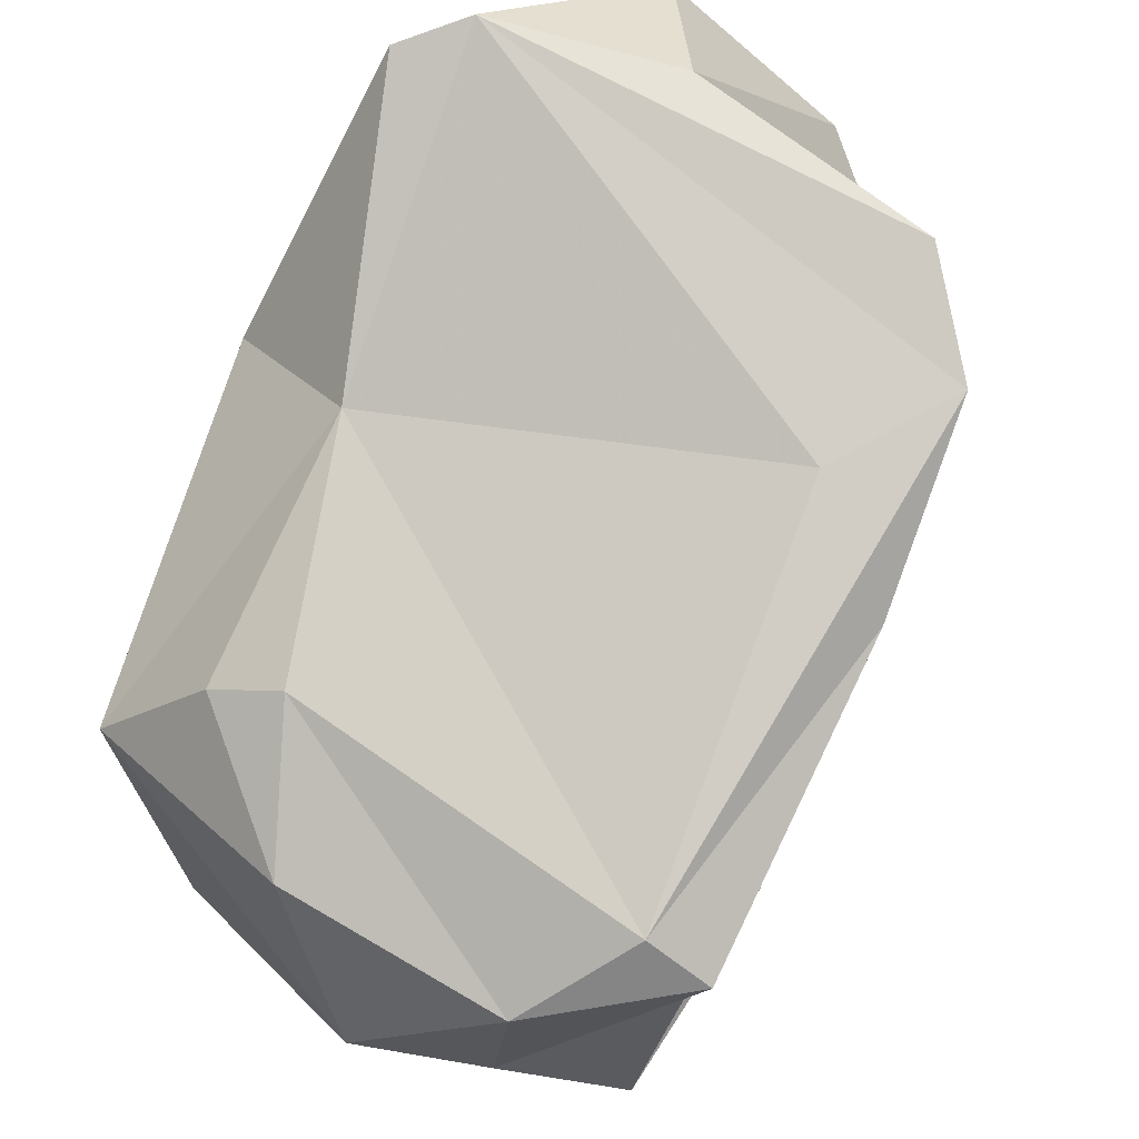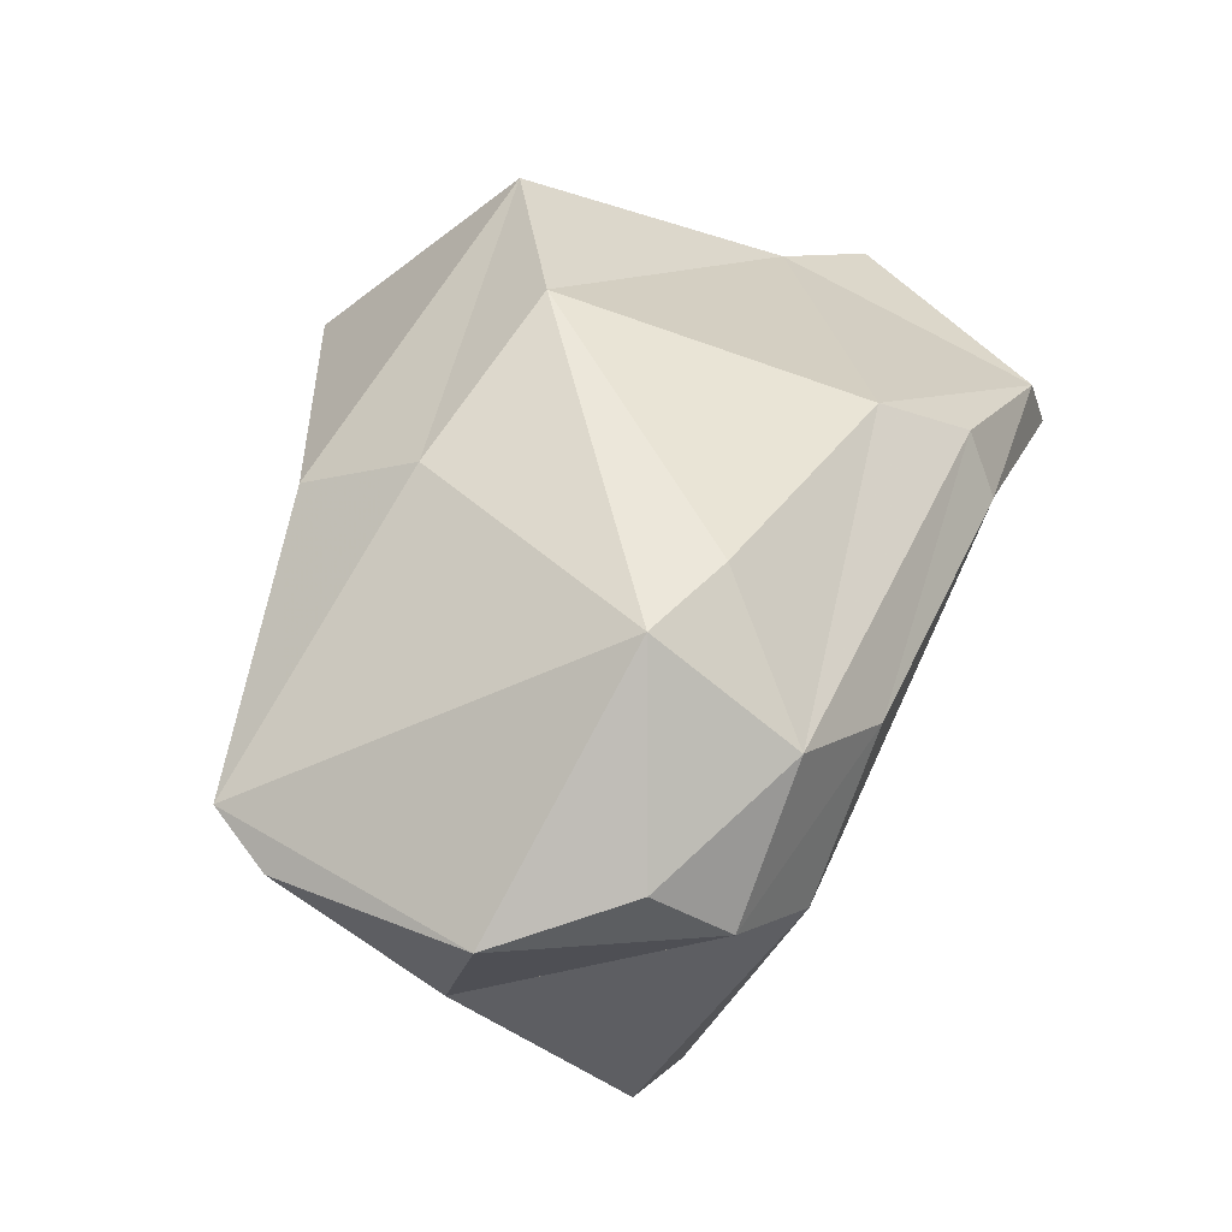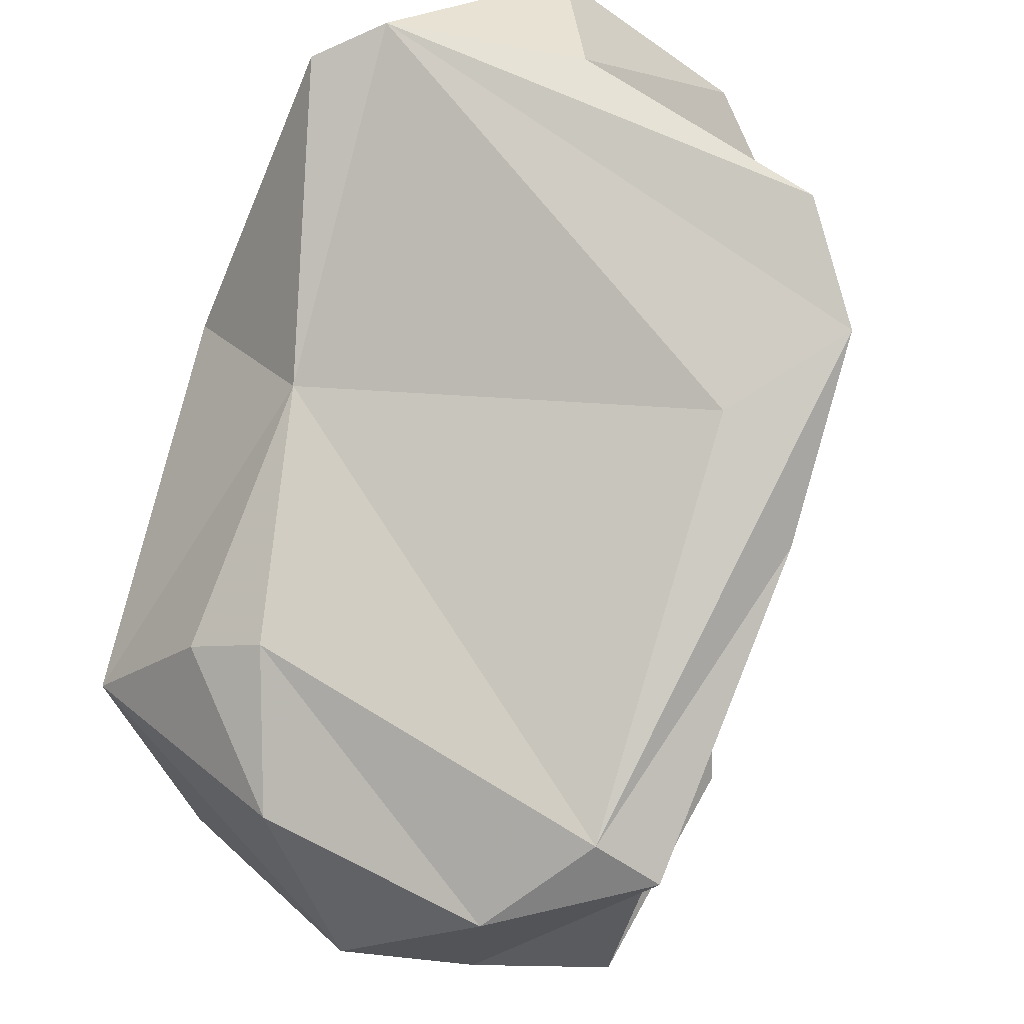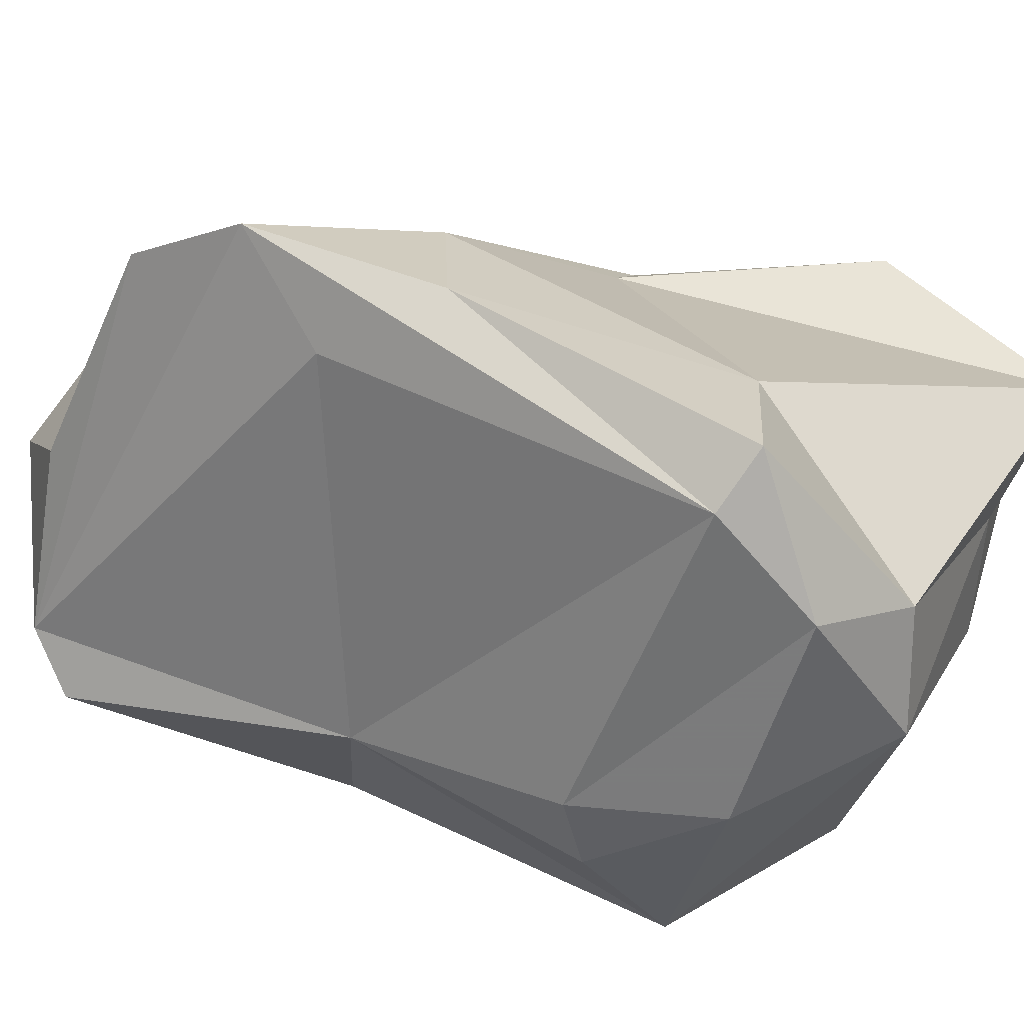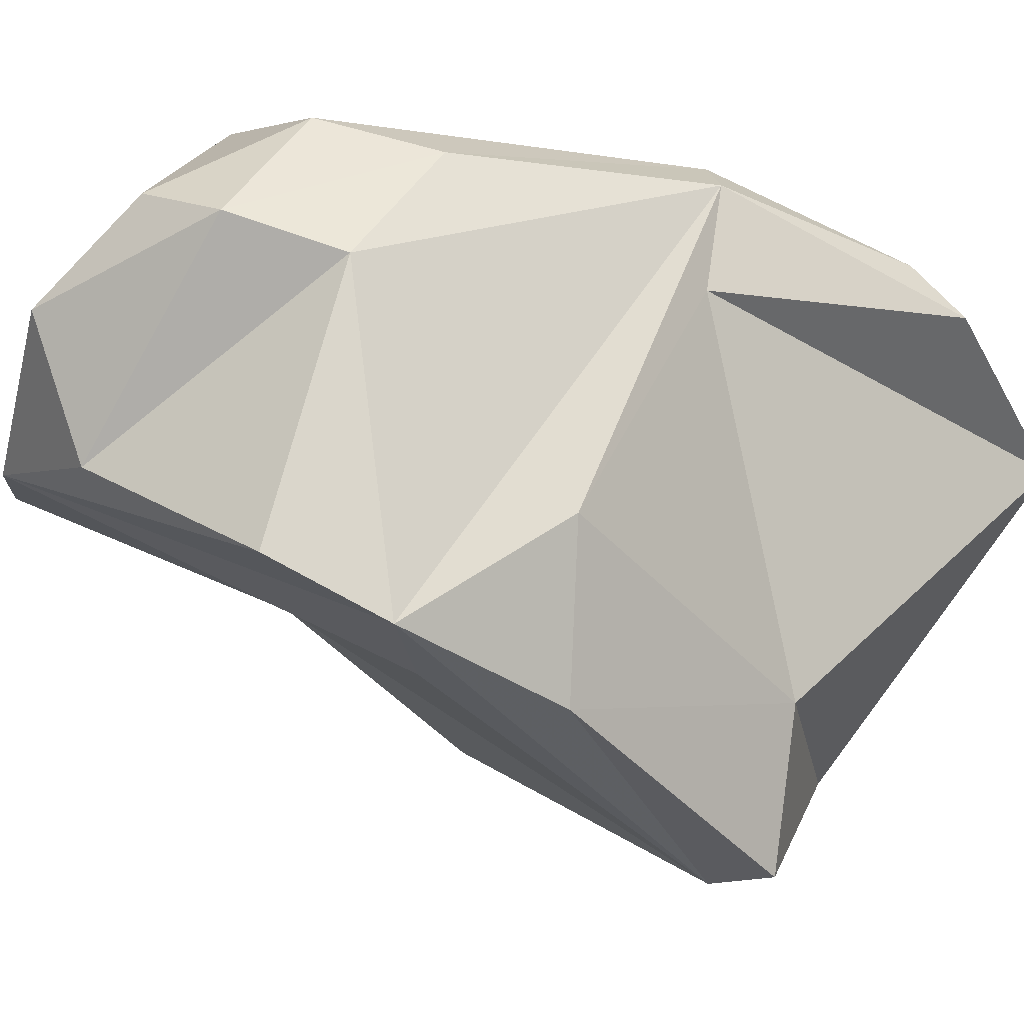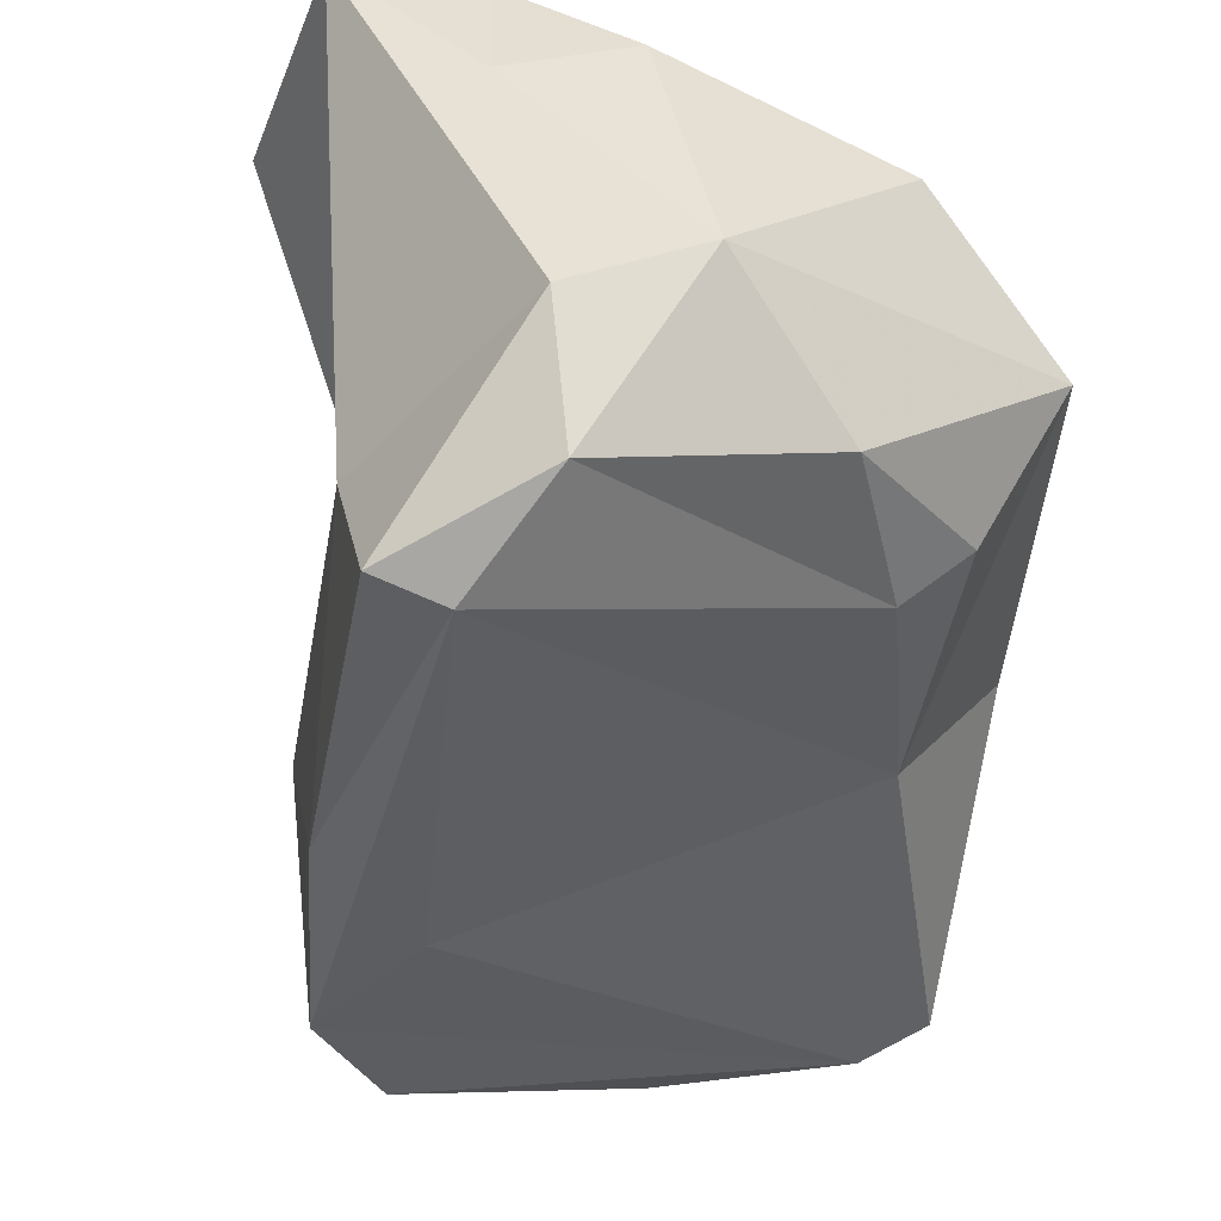
<metadata>
{"format":"obj","ext":"obj","renderer":"f3d","projection":"perspective","resolution":1024,"background":"white","views":[{"elev":-69.5,"azim":-33.6,"up":"+Z"},{"elev":-32.8,"azim":-26.2,"up":"+Y"},{"elev":-68.1,"azim":-29.1,"up":"+Z"},{"elev":-77.8,"azim":61.7,"up":"+Z"},{"elev":-10.0,"azim":37.4,"up":"+Z"},{"elev":-67.2,"azim":163.5,"up":"+Z"}]}
</metadata>
<code>
v 160.3 257.4 81.83
v 162.8 272.2 79.33
v 161.1 264.6 83.24
v 163.3 263.6 79.62
v 165.1 273 85.24
v 163.9 269.3 77.24
v 162.6 263.7 86.22
v 165.9 258.5 89.82
v 165.1 268.2 76.42
v 166.5 274.8 80.49
v 164.7 253.7 84.94
v 165.6 254.5 81.51
v 166.9 271.2 75.11
v 170.1 273.9 76.06
v 171.3 258.8 77.09
v 172.9 267.3 72.95
v 167.2 254.4 87.23
v 164.7 267.8 87.68
v 169.5 254.5 86.48
v 161.4 256 82.04
v 171.9 275.5 81.76
v 170.9 254.2 79.13
v 171.8 270.4 73.26
v 167.5 260.3 90.15
v 169.6 257.2 89.14
v 171.7 256 85.53
v 171.4 265.6 89.81
v 172.9 256.1 77.73
v 172.2 273.8 84.66
v 174.6 267.5 73.07
v 171.9 258.9 88.35
v 173.9 260.6 76.31
v 172.7 272.5 75.55
v 174.5 274.4 81.21
v 174.9 265.1 88.56
v 174.9 264.5 85.98
v 175.2 267.4 76.94
v 174.5 260.1 80.37
v 177.9 274.9 83.07
v 173.9 266.1 89.35
v 174.8 275.2 84.24
v 177.2 269.8 87.31
v 178.4 270.1 85.92
g foo
f 22 12 20
f 28 22 20
f 28 20 15
f 20 1 4
f 15 20 4
f 16 15 4
f 28 15 16
f 32 28 16
f 16 4 9
f 9 4 6
f 30 32 16
f 6 13 9
f 23 9 13
f 16 9 23
f 23 30 16
f 26 19 12
f 22 26 12
f 12 11 20
f 28 26 22
f 20 11 1
f 38 28 32
f 1 3 4
f 37 38 32
f 32 30 37
f 3 2 4
f 4 2 6
f 30 33 37
f 2 13 6
f 30 23 33
f 14 13 2
f 14 23 13
f 14 33 23
f 12 19 11
f 11 19 17
f 11 8 1
f 1 8 7
f 35 28 38
f 1 7 3
f 36 35 38
f 7 5 3
f 3 5 2
f 36 38 37
f 14 2 10
f 14 10 21
f 21 34 14
f 34 33 14
f 8 11 17
f 25 8 17
f 25 17 19
f 31 25 19
f 31 19 26
f 31 26 35
f 28 35 26
f 18 7 8
f 18 5 7
f 37 39 36
f 5 10 2
f 33 39 37
f 5 21 10
f 34 39 33
f 24 8 25
f 40 25 31
f 27 24 25
f 27 25 40
f 40 31 35
f 18 8 24
f 18 24 27
f 43 35 36
f 29 18 27
f 5 18 29
f 36 39 43
f 29 21 5
f 41 21 29
f 21 41 34
f 39 34 41
f 35 42 40
f 42 35 43
f 42 27 40
f 29 27 42
f 41 29 42
f 41 42 43
f 39 41 43
g

</code>
